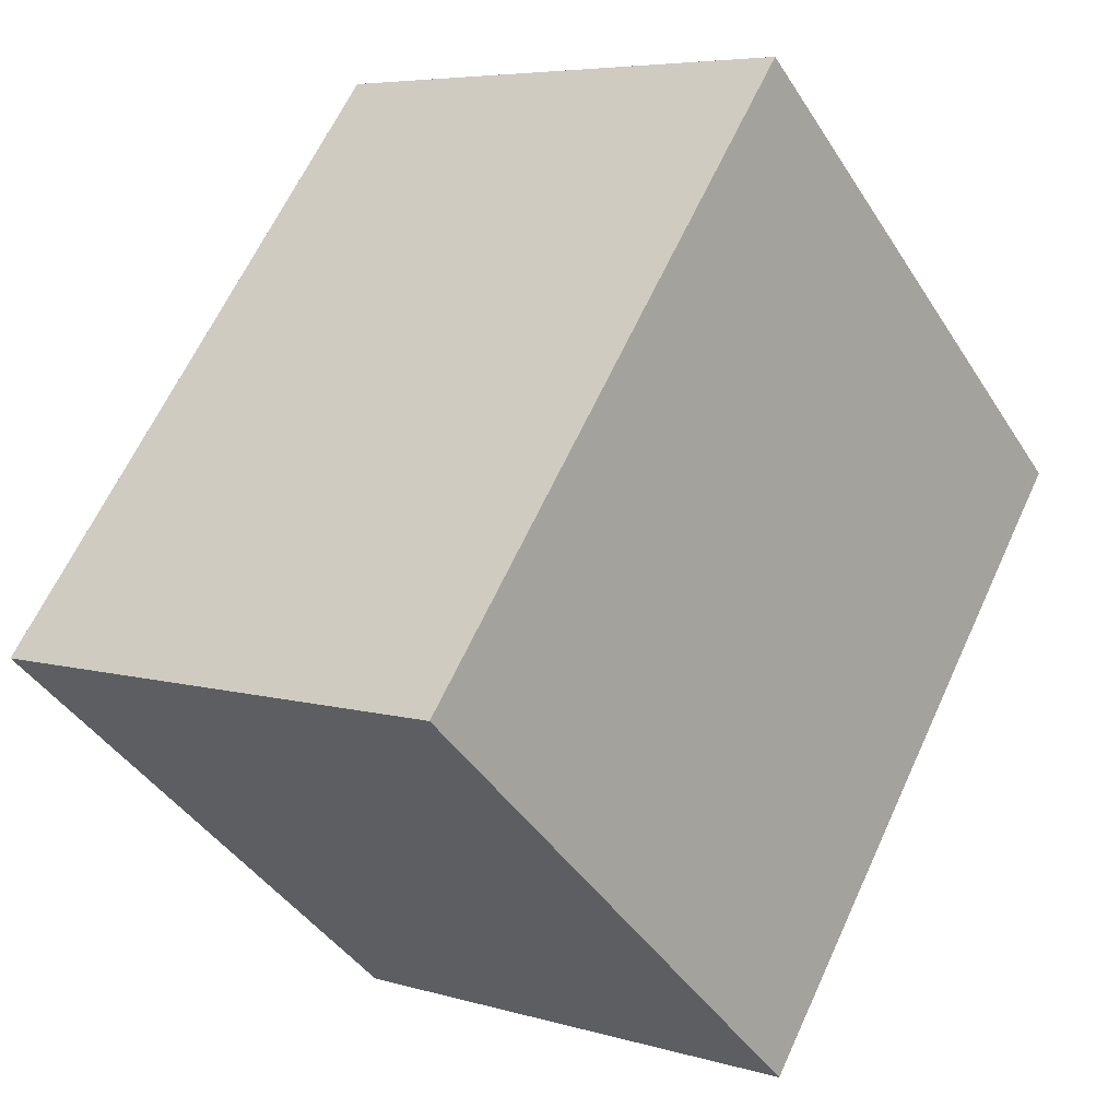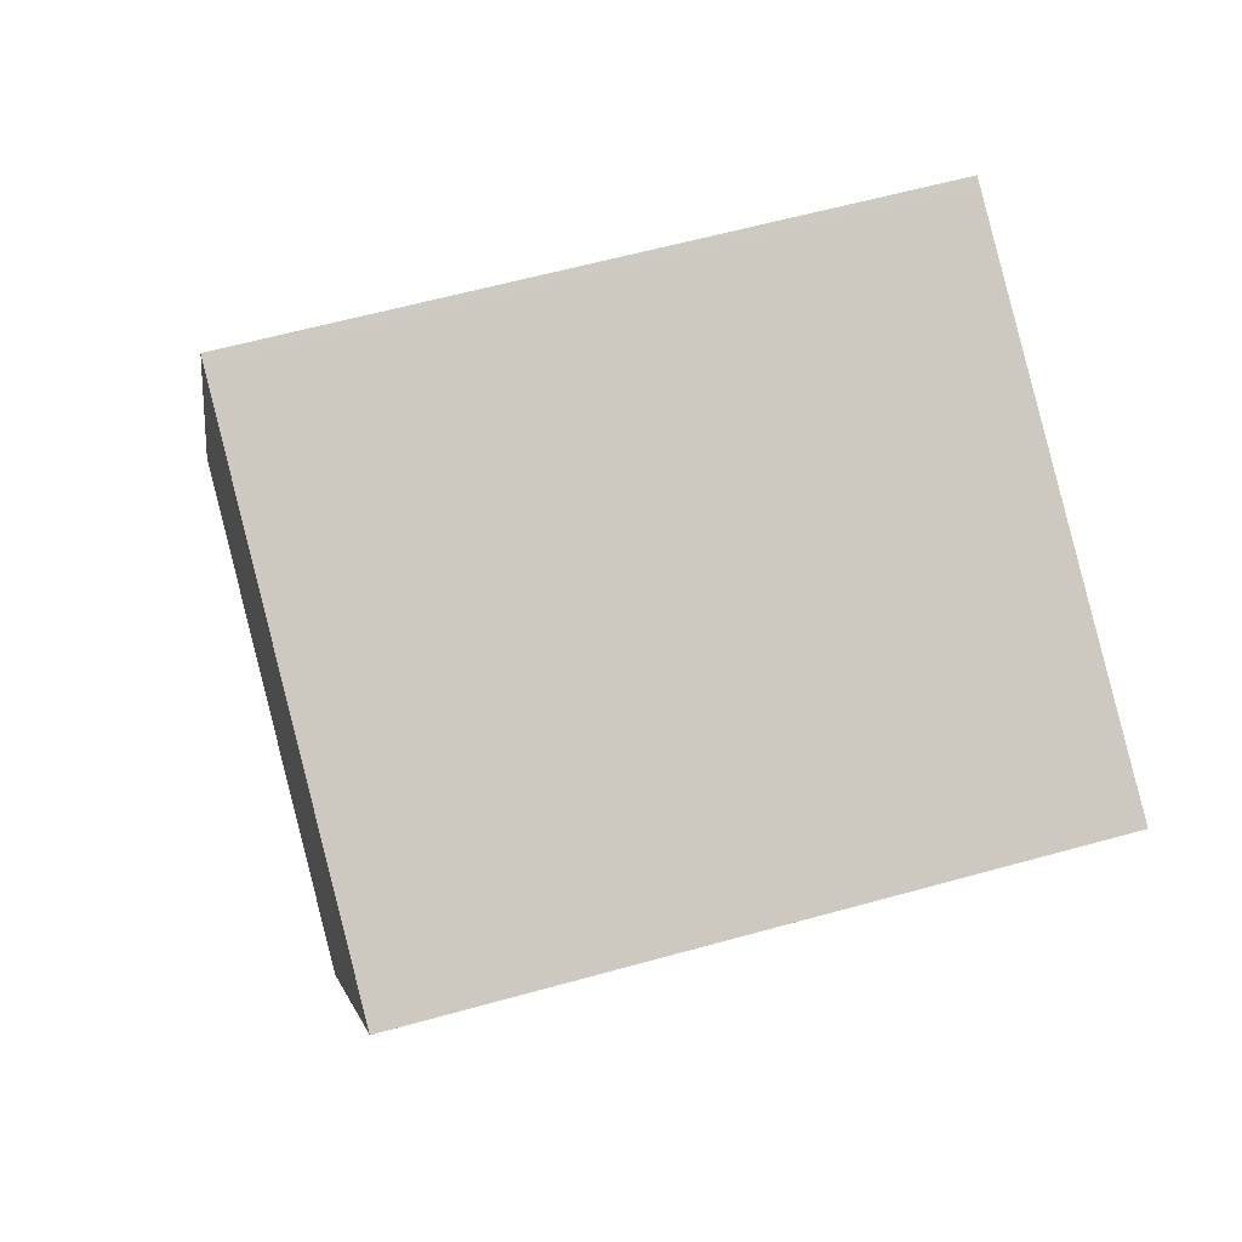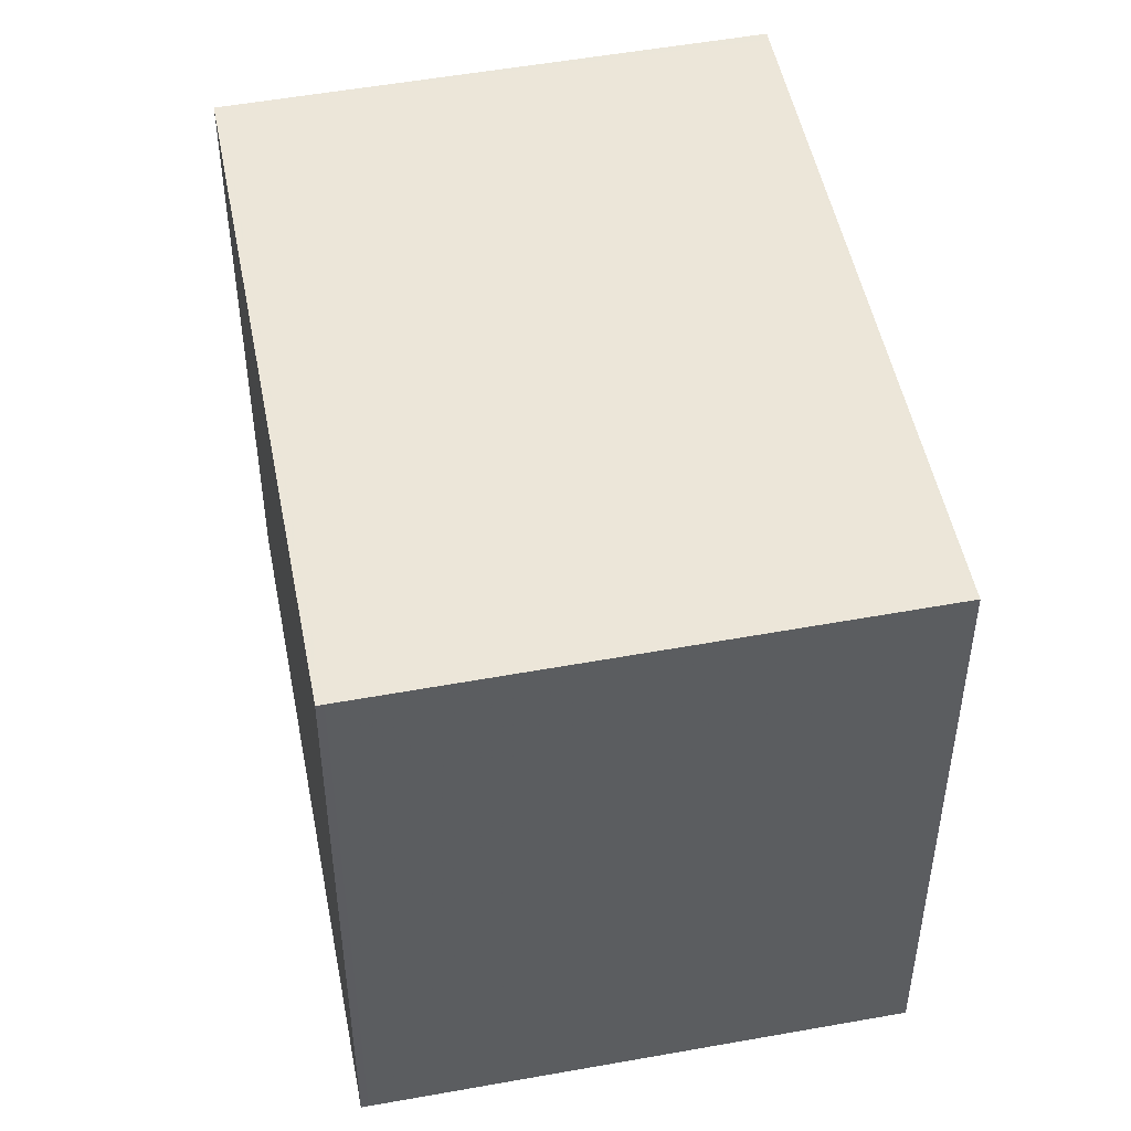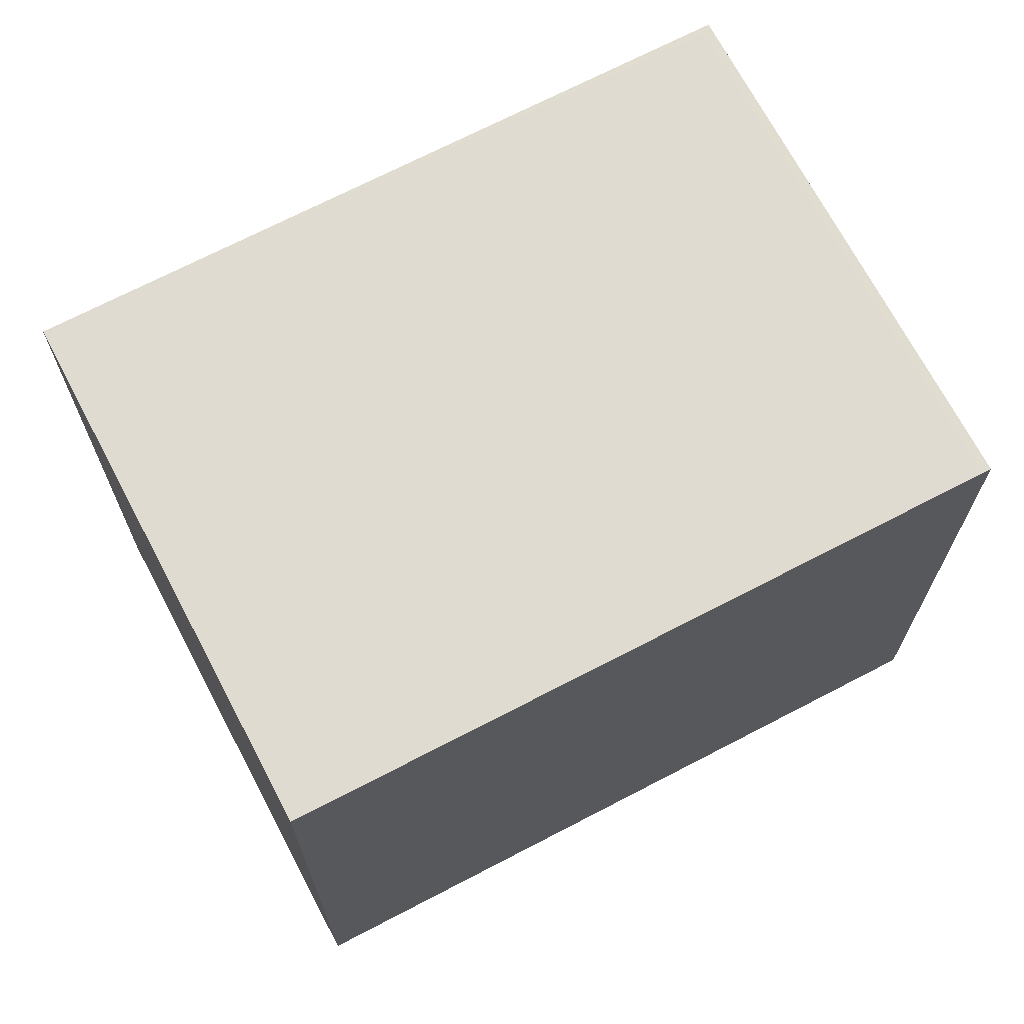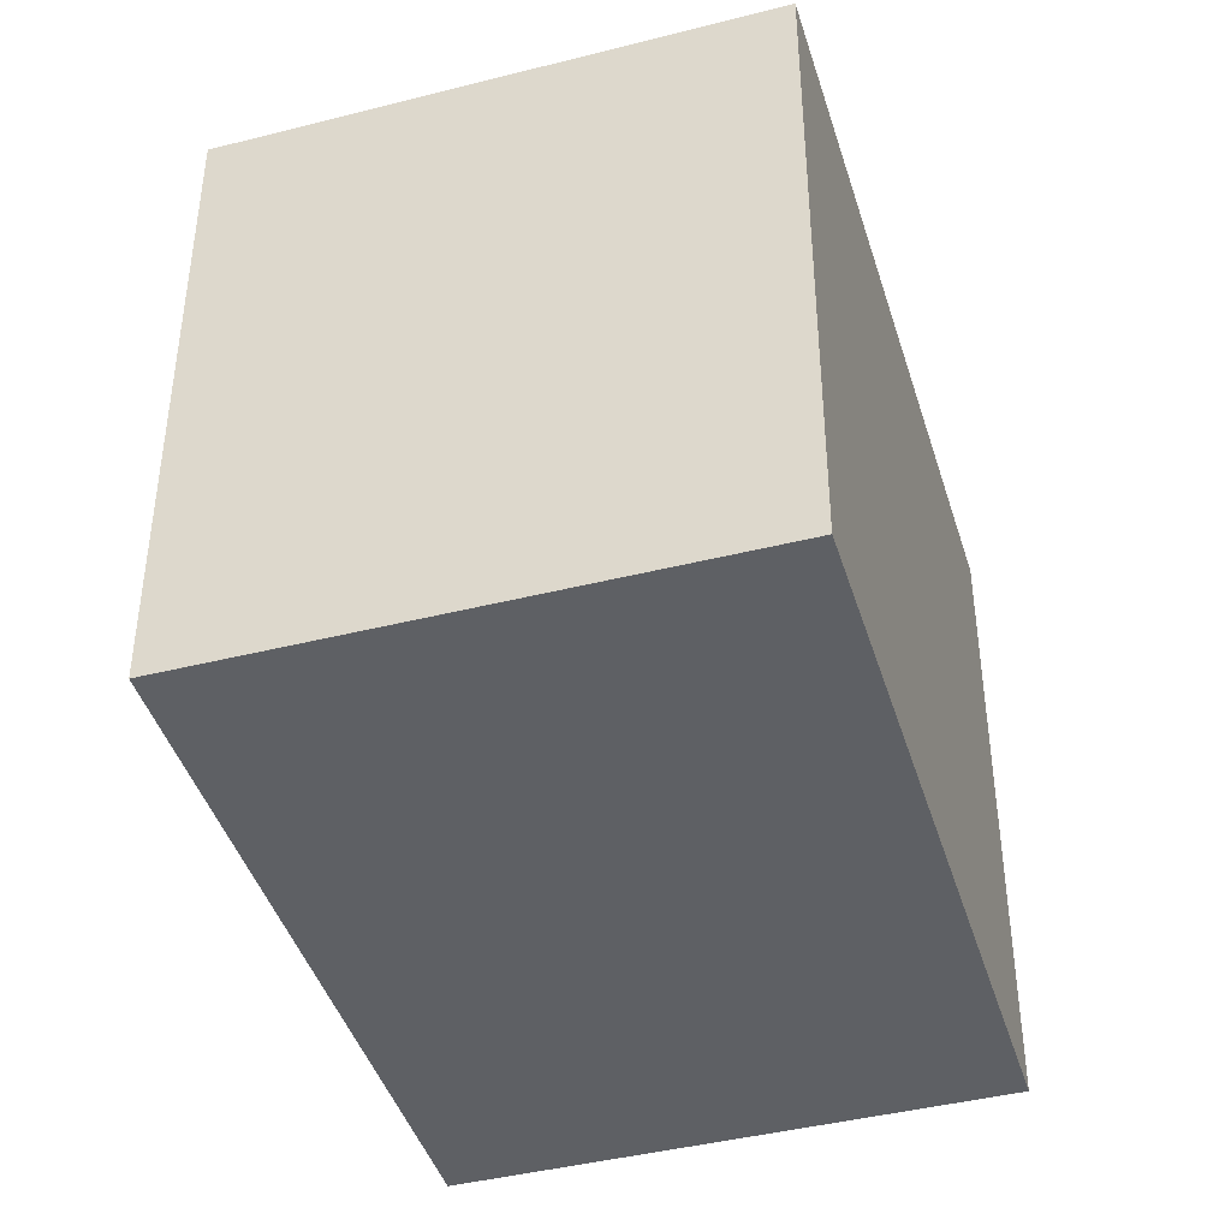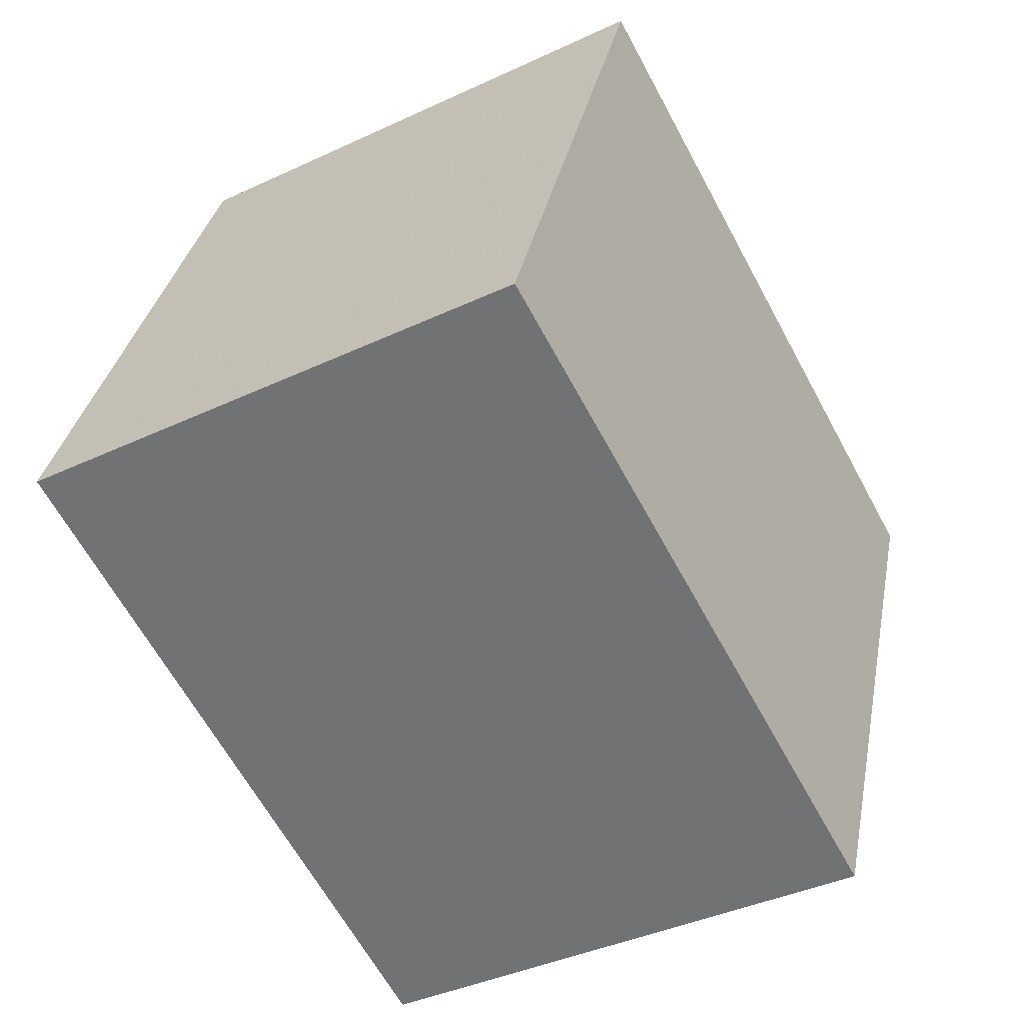
<metadata>
{"format":"obj","ext":"obj","renderer":"f3d","projection":"perspective","resolution":1024,"background":"white","views":[{"elev":-41.8,"azim":-150.2,"up":"+Y"},{"elev":59.1,"azim":-106.1,"up":"+Y"},{"elev":49.8,"azim":-162.3,"up":"+Z"},{"elev":70.3,"azim":-88.9,"up":"+Z"},{"elev":-43.1,"azim":-134.6,"up":"+Z"},{"elev":33.0,"azim":10.7,"up":"+Y"}]}
</metadata>
<code>
v -1885 -952.9 2.355
v -1884 -955.3 2.347
v -1885 -956.2 2.363
v -1887 -953.9 2.371
v -1887 -953.9 2.371
v -1885 -953 2.355
v -1885 -953 2.355
v -1885 -952.9 2.355
v -1884 -955.3 2.347
v -1885 -956.2 2.364
v -1884 -955.3 2.348
v -1884 -955.3 2.347
v -1885 -956.2 2.364
v -1887 -953.9 2.371
v -1885 -956.2 2.363
v -1887 -953.9 2.371
v -1885 -953 2.355
v -1885 -952.9 2.355
v -1885 -952.9 0
v -1885 -953 0
v -1884 -955.3 2.347
v -1884 -955.3 2.347
v -1884 -955.3 0
v -1884 -955.3 0
v -1885 -956.2 2.364
v -1885 -956.2 2.363
v -1885 -956.2 0
v -1885 -956.2 0
v -1887 -953.9 2.371
v -1887 -953.9 2.371
v -1887 -953.9 0
v -1887 -953.9 0
v -1887 -953.9 2.371
v -1887 -953.9 2.371
v -1887 -953.9 0
v -1887 -953.9 0
v -1884 -955.3 2.347
v -1885 -953 2.355
v -1885 -953 0
v -1884 -955.3 0
v -1885 -952.9 2.355
v -1885 -952.9 2.355
v -1885 -952.9 0
v -1885 -952.9 0
v -1885 -956.2 2.363
v -1884 -955.3 2.347
v -1884 -955.3 0
v -1885 -956.2 0
v -1887 -953.9 2.371
v -1885 -956.2 2.364
v -1885 -956.2 0
v -1887 -953.9 0
v -1884 -955.3 2.347
v -1884 -955.3 2.347
v -1884 -955.3 0
v -1884 -955.3 0
v -1885 -956.2 2.363
v -1885 -956.2 2.363
v -1885 -956.2 0
v -1885 -956.2 0
v -1885 -952.9 2.355
v -1887 -953.9 2.371
v -1887 -953.9 0
v -1885 -952.9 0
v -1885 -952.9 0
v -1884 -955.3 0
v -1885 -956.2 0
v -1887 -953.9 0
f 12 2 9 11
f 8 1 6 7
f 16 8 7 14
f 13 11 9 15
f 14 7 11 13
f 11 7 6 12
f 13 10 5 14
f 15 3 10 13
f 14 5 4 16
f 18 19 20 17
f 22 23 24 21
f 26 27 28 25
f 30 31 32 29
f 34 35 36 33
f 38 39 40 37
f 42 43 44 41
f 46 47 48 45
f 50 51 52 49
f 54 55 56 53
f 58 59 60 57
f 62 63 64 61
f 66 67 68 65

</code>
